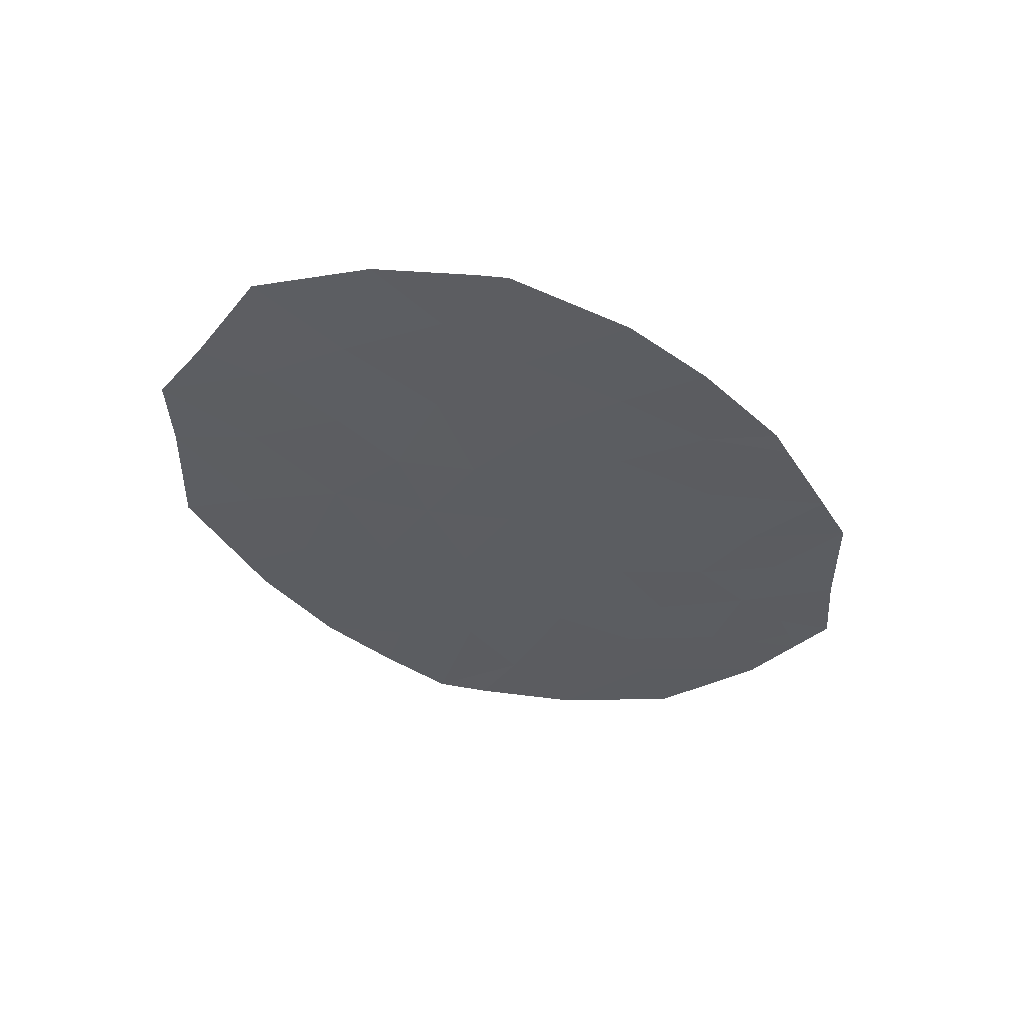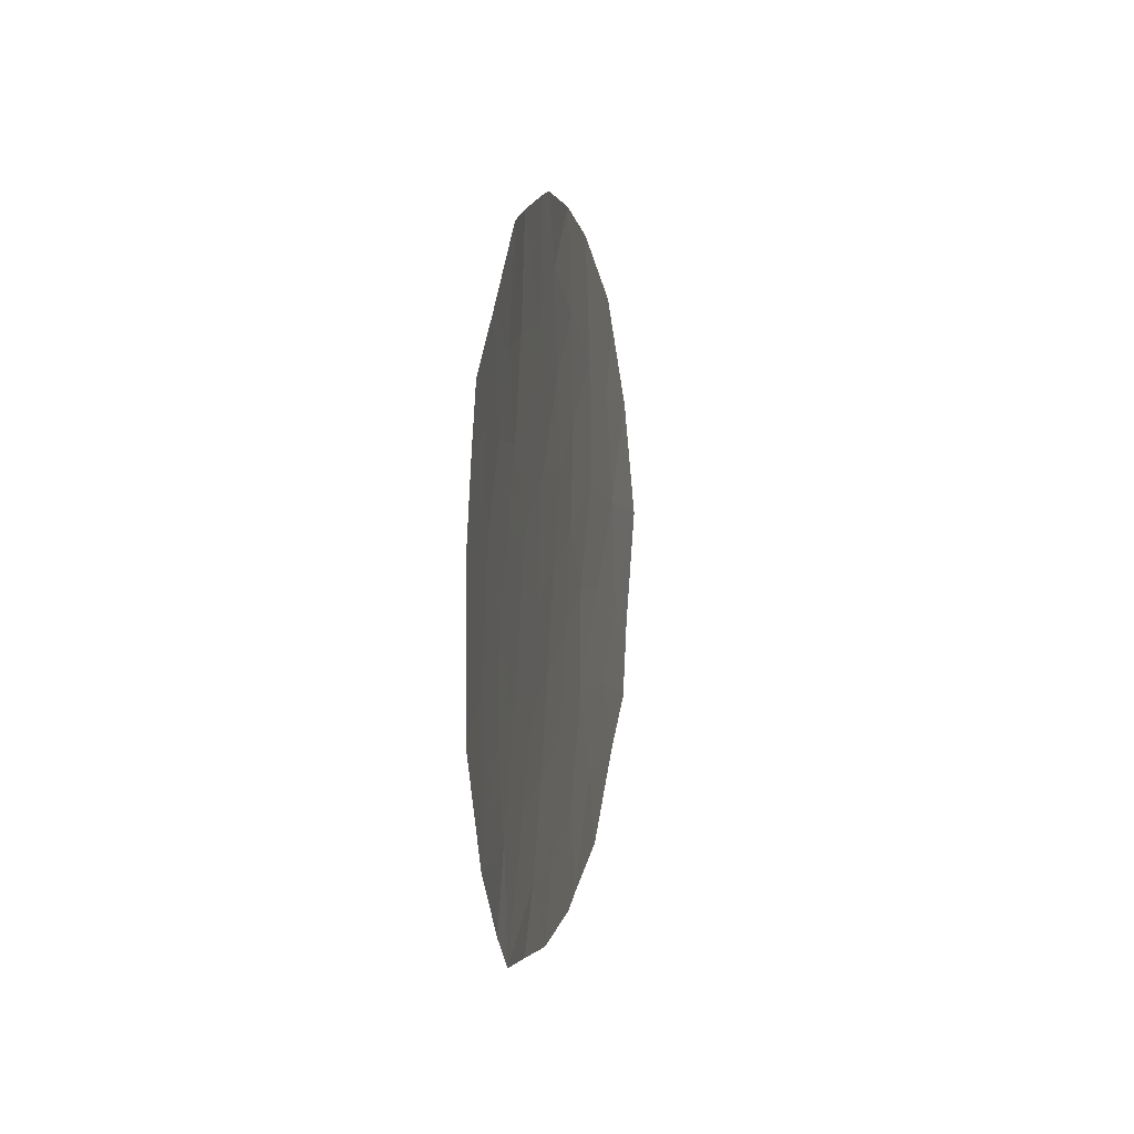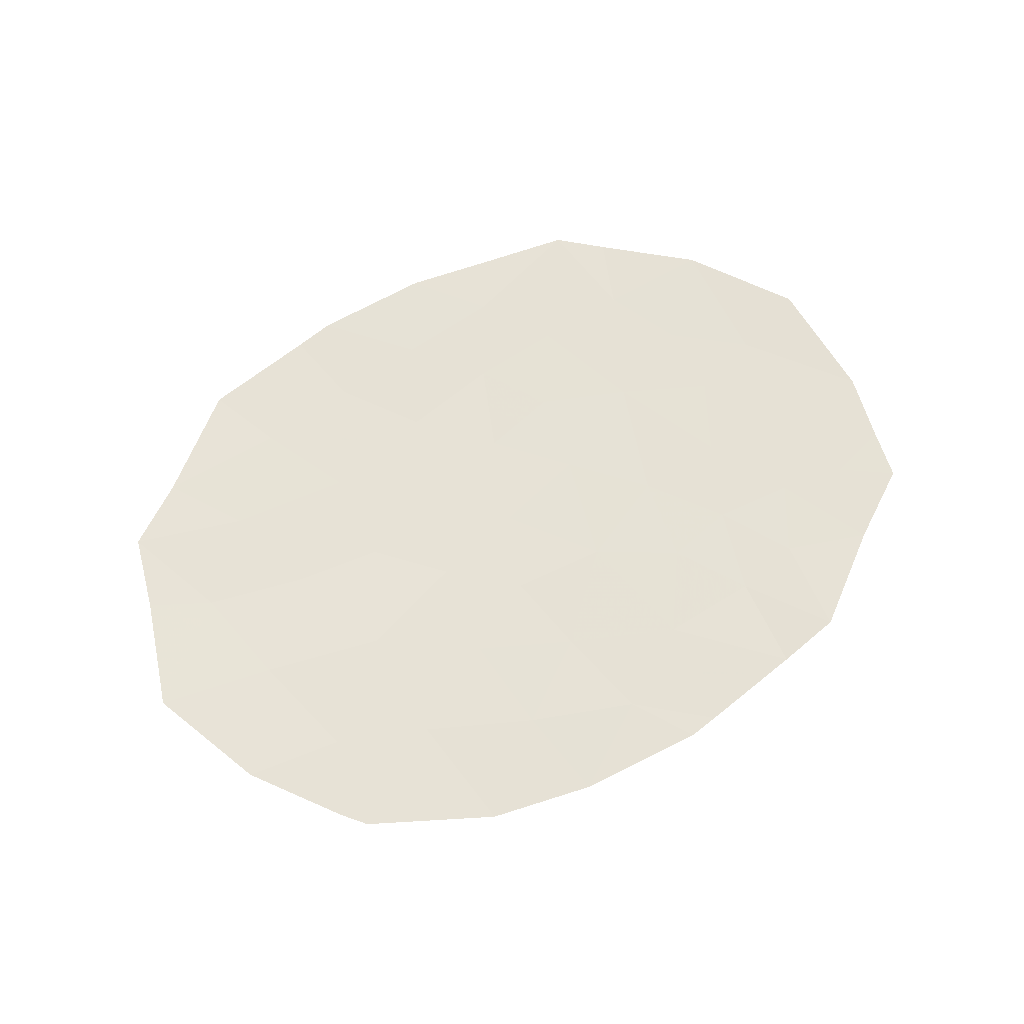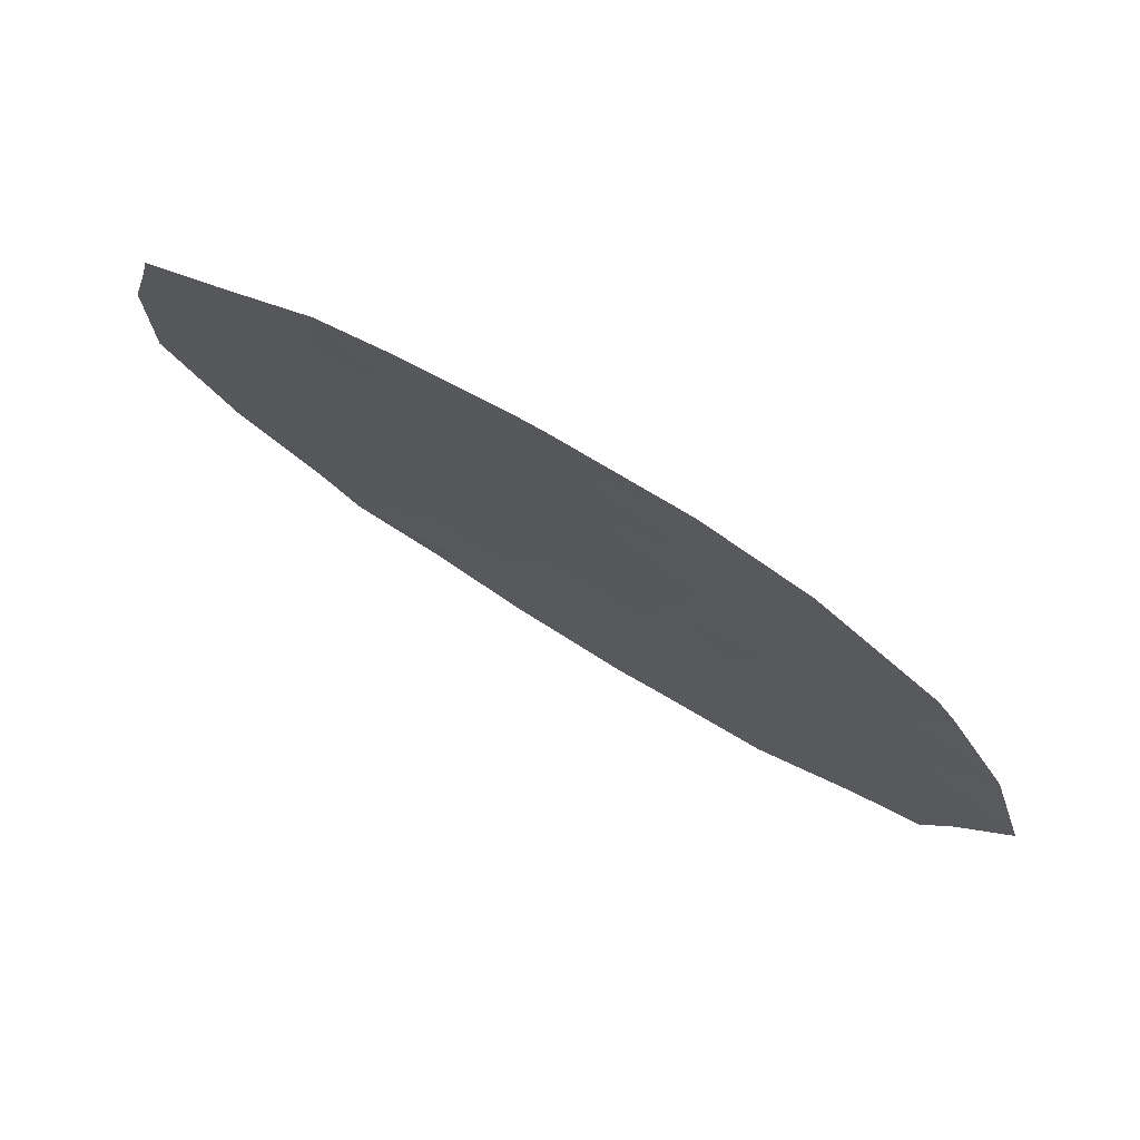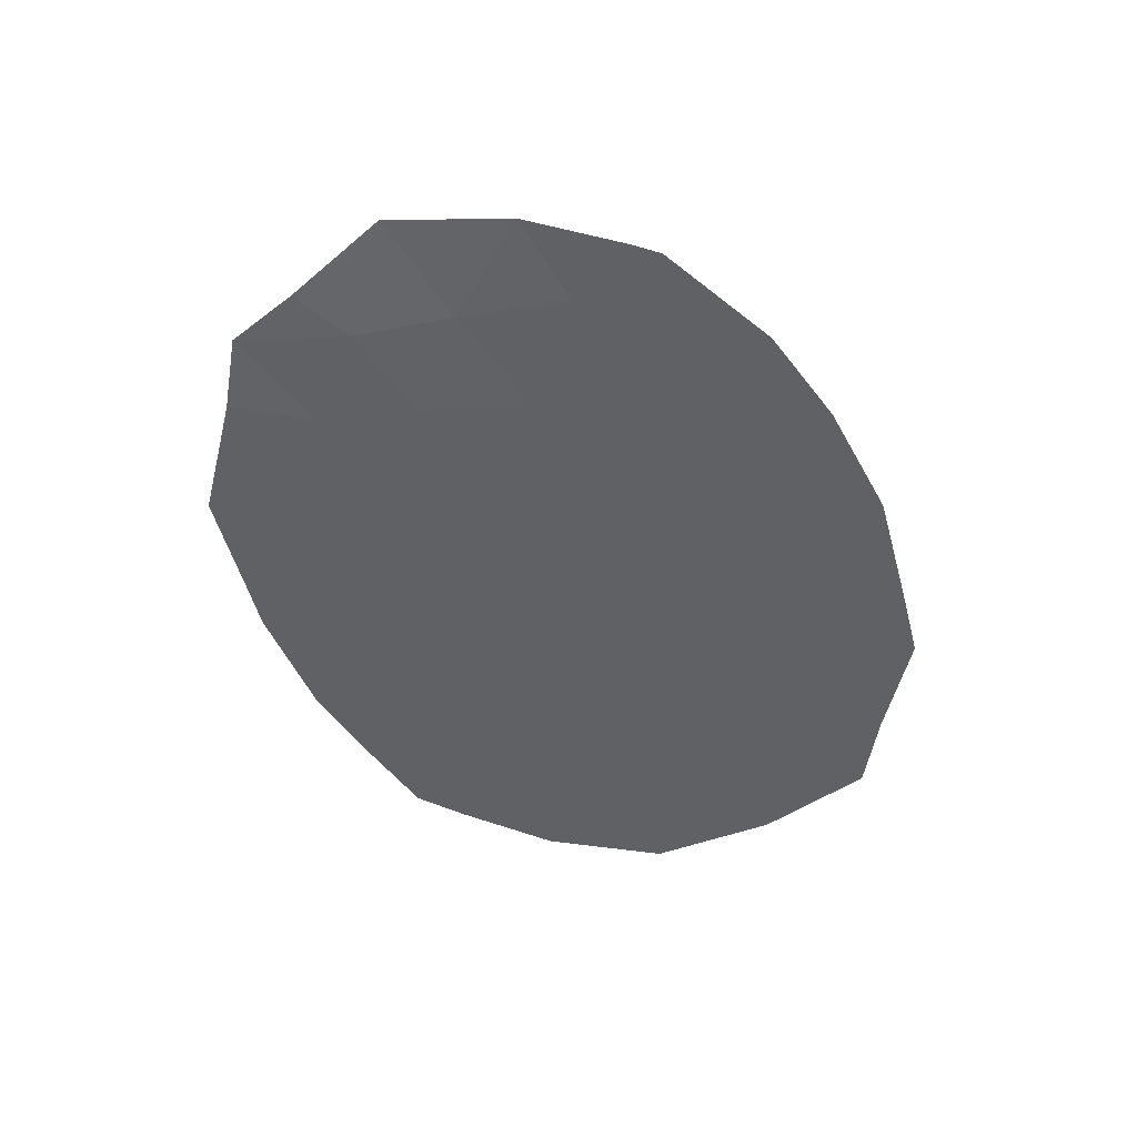
<metadata>
{"format":"obj","ext":"obj","renderer":"f3d","projection":"perspective","resolution":1024,"background":"white","views":[{"elev":-33.5,"azim":-54.8,"up":"+Y"},{"elev":7.7,"azim":95.6,"up":"+Z"},{"elev":66.1,"azim":-32.5,"up":"+Y"},{"elev":75.9,"azim":-152.0,"up":"+Z"},{"elev":-45.8,"azim":-67.6,"up":"+Y"}]}
</metadata>
<code>
v 75.31 57.12 4.755
v 74.53 57.14 2.376
v 74.77 57.13 3.802
v 77.35 57.01 -2.679
v 76.57 57.05 -1.598
v 80.24 56.91 -0.6873
v 77.53 57.02 3.085
v 77.35 57.05 4.506
v 68.39 57.71 -0.05845
v 70.32 57.53 -3.381
v 75.97 57.08 -2.622
v 76.7 57.05 -3.767
v 79.22 56.93 -3.719
v 78.76 56.95 -2.69
v 75.77 57.09 4.7
v 77.86 56.99 -1.043
v 79.94 56.93 0.8983
v 69 57.64 -1.662
v 70.14 57.44 3.284
v 71.89 57.26 4.207
v 71.73 57.31 2.44
v 68.99 57.6 1.67
v 77.97 57 1.808
v 69.86 57.47 2.944
v 75.78 57.08 1.261
v 73.18 57.22 1.706
v 79.16 56.96 1.953
v 72.61 57.27 -0.6608
v 79.77 56.98 3.393
v 78.55 57 2.921
v 80.43 56.91 -2.635
v 79.24 56.94 -1.533
v 71.79 57.4 -4.478
v 72.18 57.35 -3.387
v 72.76 57.28 -2.071
v 73.7 57.24 -3.537
v 76.07 57.08 3.089
v 79.14 56.94 -0.3926
v 81.4 56.9 0.9134
v 69.86 57.54 -1.212
v 78.34 57.05 4.367
v 80.9 56.95 2.73
v 80.17 56.95 2.186
v 81.1 56.92 1.957
v 74.13 57.24 -4.823
v 81.44 56.9 -1.039
v 73.44 57.21 0.2592
v 75.4 57.1 -1.364
v 74.85 57.13 -0.03348
v 78.6 56.97 -4.262
v 77.3 57.02 -4.531
v 69.36 57.62 -2.771
v 73.42 57.17 4.58
v 75.9 57.12 -4.798
v 71.32 57.39 -0.8443
v 70.09 57.5 0.2822
v 73.52 57.28 -4.726
v 77.2 57.02 0.6911
v 73.94 57.19 -1.063
v 76.91 57.04 1.987
v 78.54 56.97 0.6527
v 74.35 57.16 1.114
v 74.47 57.17 -2.394
v 75.14 57.15 -3.657
v 76.28 57.06 -0.3476
v 73.25 57.2 3.185
v 70.41 57.44 1.888
v 71.82 57.33 0.7242
v 70.97 57.45 -2.278
v 75.54 57.1 4.727
v 75.04 57.12 4.278
v 75.27 57.11 4.251
v 77.61 57 -1.861
v 77.21 57.02 -1.32
v 76.96 57.03 -2.138
v 76.56 57.07 4.603
v 75.92 57.08 3.894
v 76.71 57.06 3.797
v 76.74 57.04 0.1717
v 77.07 57.02 -0.6951
v 77.53 57 -0.1758
v 75.84 57.08 -0.8559
v 75.57 57.1 -0.1905
v 75.13 57.12 -0.6989
v 79.24 56.95 0.7755
v 79.55 56.95 1.426
v 78.85 56.97 1.303
v 71.01 57.35 3.746
v 70.93 57.38 2.862
v 71.81 57.29 3.323
v 68.69 57.66 0.806
v 69.24 57.61 0.1119
v 69.54 57.55 0.9763
v 77.44 57.02 1.898
v 77.05 57.03 1.339
v 77.58 57.01 1.25
v 76.49 57.05 0.9762
v 76.03 57.07 0.4568
v 78.26 57 2.365
v 78.56 56.98 1.881
v 78.86 56.98 2.437
v 79.16 56.99 3.157
v 79.47 56.97 2.673
v 73.61 57.22 -2.232
v 73.23 57.26 -2.804
v 74.09 57.2 -2.966
v 72.68 57.27 -1.366
v 73.35 57.23 -1.567
v 73.27 57.23 -0.8617
v 78.84 56.96 0.1301
v 79.54 56.94 0.2529
v 81.42 56.9 -0.06303
v 80.82 56.91 0.1131
v 80.84 56.9 -0.8634
v 80.67 56.91 0.9059
v 80.09 56.92 0.1055
v 79.05 57.02 3.88
v 78.45 57.03 3.644
v 68.69 57.68 -0.8602
v 69.43 57.59 -1.437
v 69.13 57.63 -0.6351
v 77.84 57.05 4.436
v 77.44 57.04 3.796
v 77.93 57.04 3.726
v 80.33 56.97 3.062
v 79.97 56.97 2.79
v 80.54 56.95 2.458
v 80.64 56.94 2.072
v 81 56.93 2.344
v 69.98 57.52 -0.4648
v 75.01 57.18 -4.811
v 75.52 57.13 -4.228
v 74.64 57.2 -4.24
v 79.67 56.96 2.07
v 80.06 56.94 1.542
v 72.63 57.27 0.4917
v 73.31 57.21 0.9824
v 72.5 57.28 1.215
v 78.55 56.96 -1.288
v 79.19 56.94 -0.9626
v 78.5 56.97 -0.7176
v 79.69 56.93 -0.5399
v 75.07 57.12 1.187
v 75.15 57.11 1.819
v 74.44 57.15 1.745
v 78.2 56.98 -0.195
v 75.98 57.07 -1.481
v 75.69 57.09 -1.993
v 76.27 57.06 -2.11
v 71.05 57.46 -3.929
v 71.98 57.38 -3.932
v 71.25 57.44 -3.384
v 74.15 57.17 0.1128
v 73.69 57.2 -0.4017
v 74.4 57.16 -0.548
v 78.91 56.95 -3.991
v 78.99 56.94 -3.205
v 78.68 56.96 -3.476
v 79.82 56.92 -3.177
v 79.59 56.93 -2.663
v 77.95 56.99 -4.396
v 77.65 57.01 -4.014
v 77 57.04 -4.149
v 79.74 56.92 -1.11
v 80.52 56.92 1.428
v 73.9 57.18 0.6864
v 74.6 57.14 0.5401
v 75.42 57.1 3.445
v 75.92 57.08 2.175
v 75.3 57.11 2.732
v 72.49 57.26 2.812
v 72.57 57.23 3.696
v 78.06 56.98 -2.684
v 77.98 56.99 -3.47
v 76.8 57.05 3.087
v 69.18 57.63 -2.217
v 69.61 57.58 -1.992
v 69.84 57.57 -3.076
v 70.64 57.49 -2.829
v 70.16 57.54 -2.524
v 74.36 57.14 4.667
v 74.1 57.15 4.191
v 70.14 57.46 2.416
v 69.43 57.54 2.307
v 69.7 57.52 1.779
v 70.59 57.46 -1.028
v 70.7 57.44 -0.281
v 74.21 57.18 -1.728
v 77.75 57.01 2.447
v 78.04 57.01 3.003
v 76.49 57.06 2.538
v 76.34 57.06 1.624
v 78.31 56.97 -1.866
v 79 56.95 -2.111
v 76.3 57.09 -4.283
v 75.92 57.1 -3.712
v 80.93 56.9 -1.837
v 80.34 56.91 -1.661
v 79.84 56.92 -2.084
v 76.6 57.07 -4.665
v 76.66 57.04 -2.65
v 76.33 57.07 -3.195
v 77.02 57.03 -3.223
v 78.25 56.98 1.231
v 70.42 57.5 -1.745
v 72.22 57.3 0.0317
v 71.57 57.36 -0.06006
v 71.96 57.33 -0.7525
v 72.66 57.22 4.394
v 73.34 57.19 3.883
v 73.77 57.19 1.41
v 74.01 57.17 3.493
v 72.04 57.33 -1.457
v 72.65 57.34 -4.602
v 72.85 57.32 -4.057
v 73.61 57.26 -4.132
v 72.94 57.3 -3.462
v 72.47 57.32 -2.729
v 71.86 57.36 -2.174
v 71.57 57.4 -2.833
v 73.82 57.26 -4.774
v 73.91 57.24 -4.18
v 81.25 56.91 1.435
v 75.56 57.11 -3.14
v 77.87 57 0.6719
v 70 57.45 3.114
v 70.27 57.44 2.586
v 71.07 57.38 2.164
v 73.02 57.24 -0.2008
v 77.22 57.03 2.536
v 71.12 57.39 1.306
v 71.78 57.32 1.582
v 74.65 57.13 3.089
v 72.46 57.27 2.073
v 73.22 57.21 2.445
v 73.85 57.18 2.041
v 76.42 57.05 -0.9726
v 75.22 57.12 -2.508
v 74.81 57.16 -3.026
v 74.42 57.19 -3.597
v 74.94 57.13 -1.879
v 74.67 57.14 -1.213
v 75.32 57.11 0.6139
v 71.14 57.42 -1.561
v 73.89 57.17 2.78
v 70.96 57.42 0.5032
v 70.25 57.47 1.085
f 15 70 72
f 70 1 71
f 70 71 72
f 72 71 3
f 4 73 75
f 73 16 74
f 73 74 75
f 75 74 5
f 8 76 78
f 76 15 77
f 76 77 78
f 78 77 37
f 58 79 81
f 79 65 80
f 79 80 81
f 81 80 16
f 48 82 84
f 82 65 83
f 82 83 84
f 84 83 49
f 61 85 87
f 85 17 86
f 85 86 87
f 87 86 27
f 20 88 90
f 88 19 89
f 88 89 90
f 90 89 21
f 22 91 93
f 91 9 92
f 91 92 93
f 93 92 56
f 23 94 96
f 94 60 95
f 94 95 96
f 96 95 58
f 65 79 98
f 79 58 97
f 79 97 98
f 98 97 25
f 30 99 101
f 99 23 100
f 99 100 101
f 101 100 27
f 29 102 103
f 102 30 101
f 102 101 103
f 103 101 27
f 63 104 106
f 104 35 105
f 104 105 106
f 106 105 36
f 28 107 109
f 107 35 108
f 107 108 109
f 109 108 59
f 61 110 85
f 110 38 111
f 110 111 85
f 85 111 17
f 46 112 114
f 112 39 113
f 112 113 114
f 114 113 6
f 39 115 113
f 115 17 116
f 115 116 113
f 113 116 6
f 29 117 102
f 117 41 118
f 117 118 102
f 102 118 30
f 9 119 121
f 119 18 120
f 119 120 121
f 121 120 40
f 41 122 124
f 122 8 123
f 122 123 124
f 124 123 7
f 42 125 127
f 125 29 126
f 125 126 127
f 127 126 43
f 43 128 127
f 128 44 129
f 128 129 127
f 127 129 42
f 40 130 121
f 130 56 92
f 130 92 121
f 121 92 9
f 45 131 133
f 131 54 132
f 131 132 133
f 133 132 64
f 43 126 134
f 126 29 103
f 126 103 134
f 134 103 27
f 27 86 134
f 86 17 135
f 86 135 134
f 134 135 43
f 68 136 138
f 136 47 137
f 136 137 138
f 138 137 26
f 16 139 141
f 139 32 140
f 139 140 141
f 141 140 38
f 38 142 111
f 142 6 116
f 142 116 111
f 111 116 17
f 62 143 145
f 143 25 144
f 143 144 145
f 145 144 2
f 38 110 141
f 110 61 146
f 110 146 141
f 141 146 16
f 5 147 149
f 147 48 148
f 147 148 149
f 149 148 11
f 10 150 152
f 150 33 151
f 150 151 152
f 152 151 34
f 49 153 155
f 153 47 154
f 153 154 155
f 155 154 59
f 50 156 158
f 156 13 157
f 156 157 158
f 158 157 14
f 13 159 157
f 159 31 160
f 159 160 157
f 157 160 14
f 51 161 163
f 161 50 162
f 161 162 163
f 163 162 12
f 38 140 142
f 140 32 164
f 140 164 142
f 142 164 6
f 44 128 165
f 128 43 135
f 128 135 165
f 165 135 17
f 62 166 167
f 166 47 153
f 166 153 167
f 167 153 49
f 37 77 168
f 77 15 72
f 77 72 168
f 168 72 3
f 2 144 170
f 144 25 169
f 144 169 170
f 170 169 37
f 20 90 172
f 90 21 171
f 90 171 172
f 172 171 66
f 50 158 174
f 158 14 173
f 158 173 174
f 174 173 4
f 8 78 123
f 78 37 175
f 78 175 123
f 123 175 7
f 40 120 177
f 120 18 176
f 120 176 177
f 177 176 52
f 52 178 180
f 178 10 179
f 178 179 180
f 180 179 69
f 1 181 71
f 181 53 182
f 181 182 71
f 71 182 3
f 67 183 185
f 183 24 184
f 183 184 185
f 185 184 22
f 56 130 187
f 130 40 186
f 130 186 187
f 187 186 55
f 35 104 108
f 104 63 188
f 104 188 108
f 108 188 59
f 7 189 190
f 189 23 99
f 189 99 190
f 190 99 30
f 60 191 192
f 191 37 169
f 191 169 192
f 192 169 25
f 16 193 139
f 193 14 194
f 193 194 139
f 139 194 32
f 54 195 132
f 195 12 196
f 195 196 132
f 132 196 64
f 31 197 198
f 197 46 114
f 197 114 198
f 198 114 6
f 6 164 198
f 164 32 199
f 164 199 198
f 198 199 31
f 54 200 195
f 200 51 163
f 200 163 195
f 195 163 12
f 4 201 203
f 201 11 202
f 201 202 203
f 203 202 12
f 4 75 201
f 75 5 149
f 75 149 201
f 201 149 11
f 23 204 100
f 204 61 87
f 204 87 100
f 100 87 27
f 52 180 177
f 180 69 205
f 180 205 177
f 177 205 40
f 28 206 208
f 206 68 207
f 206 207 208
f 208 207 55
f 41 124 118
f 124 7 190
f 124 190 118
f 118 190 30
f 58 95 97
f 95 60 192
f 95 192 97
f 97 192 25
f 53 209 210
f 209 20 172
f 209 172 210
f 210 172 66
f 26 137 211
f 137 47 166
f 137 166 211
f 211 166 62
f 53 210 182
f 210 66 212
f 210 212 182
f 182 212 3
f 28 208 107
f 208 55 213
f 208 213 107
f 107 213 35
f 33 214 151
f 214 57 215
f 214 215 151
f 151 215 34
f 57 216 215
f 216 36 217
f 216 217 215
f 215 217 34
f 34 218 220
f 218 35 219
f 218 219 220
f 220 219 69
f 57 221 216
f 221 45 222
f 221 222 216
f 216 222 36
f 35 218 105
f 218 34 217
f 218 217 105
f 105 217 36
f 39 223 115
f 223 44 165
f 223 165 115
f 115 165 17
f 11 224 202
f 224 64 196
f 224 196 202
f 202 196 12
f 58 225 96
f 225 61 204
f 225 204 96
f 96 204 23
f 19 226 227
f 226 24 183
f 226 183 227
f 227 183 67
f 67 228 227
f 228 21 89
f 228 89 227
f 227 89 19
f 47 229 154
f 229 28 109
f 229 109 154
f 154 109 59
f 60 94 230
f 94 23 189
f 94 189 230
f 230 189 7
f 67 231 228
f 231 68 232
f 231 232 228
f 228 232 21
f 61 225 146
f 225 58 81
f 225 81 146
f 146 81 16
f 37 168 170
f 168 3 233
f 168 233 170
f 170 233 2
f 21 234 171
f 234 26 235
f 234 235 171
f 171 235 66
f 60 230 191
f 230 7 175
f 230 175 191
f 191 175 37
f 47 136 229
f 136 68 206
f 136 206 229
f 229 206 28
f 62 145 211
f 145 2 236
f 145 236 211
f 211 236 26
f 5 237 147
f 237 65 82
f 237 82 147
f 147 82 48
f 64 224 239
f 224 11 238
f 224 238 239
f 239 238 63
f 45 133 222
f 133 64 240
f 133 240 222
f 222 240 36
f 63 106 239
f 106 36 240
f 106 240 239
f 239 240 64
f 63 238 241
f 238 11 148
f 238 148 241
f 241 148 48
f 59 188 242
f 188 63 241
f 188 241 242
f 242 241 48
f 48 84 242
f 84 49 155
f 84 155 242
f 242 155 59
f 65 237 80
f 237 5 74
f 237 74 80
f 80 74 16
f 4 203 174
f 203 12 162
f 203 162 174
f 174 162 50
f 14 160 194
f 160 31 199
f 160 199 194
f 194 199 32
f 49 83 243
f 83 65 98
f 83 98 243
f 243 98 25
f 16 73 193
f 73 4 173
f 73 173 193
f 193 173 14
f 62 167 143
f 167 49 243
f 167 243 143
f 143 243 25
f 69 244 205
f 244 55 186
f 244 186 205
f 205 186 40
f 2 245 236
f 245 66 235
f 245 235 236
f 236 235 26
f 66 245 212
f 245 2 233
f 245 233 212
f 212 233 3
f 68 246 207
f 246 56 187
f 246 187 207
f 207 187 55
f 67 247 231
f 247 56 246
f 247 246 231
f 231 246 68
f 56 247 93
f 247 67 185
f 247 185 93
f 93 185 22
f 55 244 213
f 244 69 219
f 244 219 213
f 213 219 35
f 10 152 179
f 152 34 220
f 152 220 179
f 179 220 69
f 26 234 138
f 234 21 232
f 234 232 138
f 138 232 68

</code>
